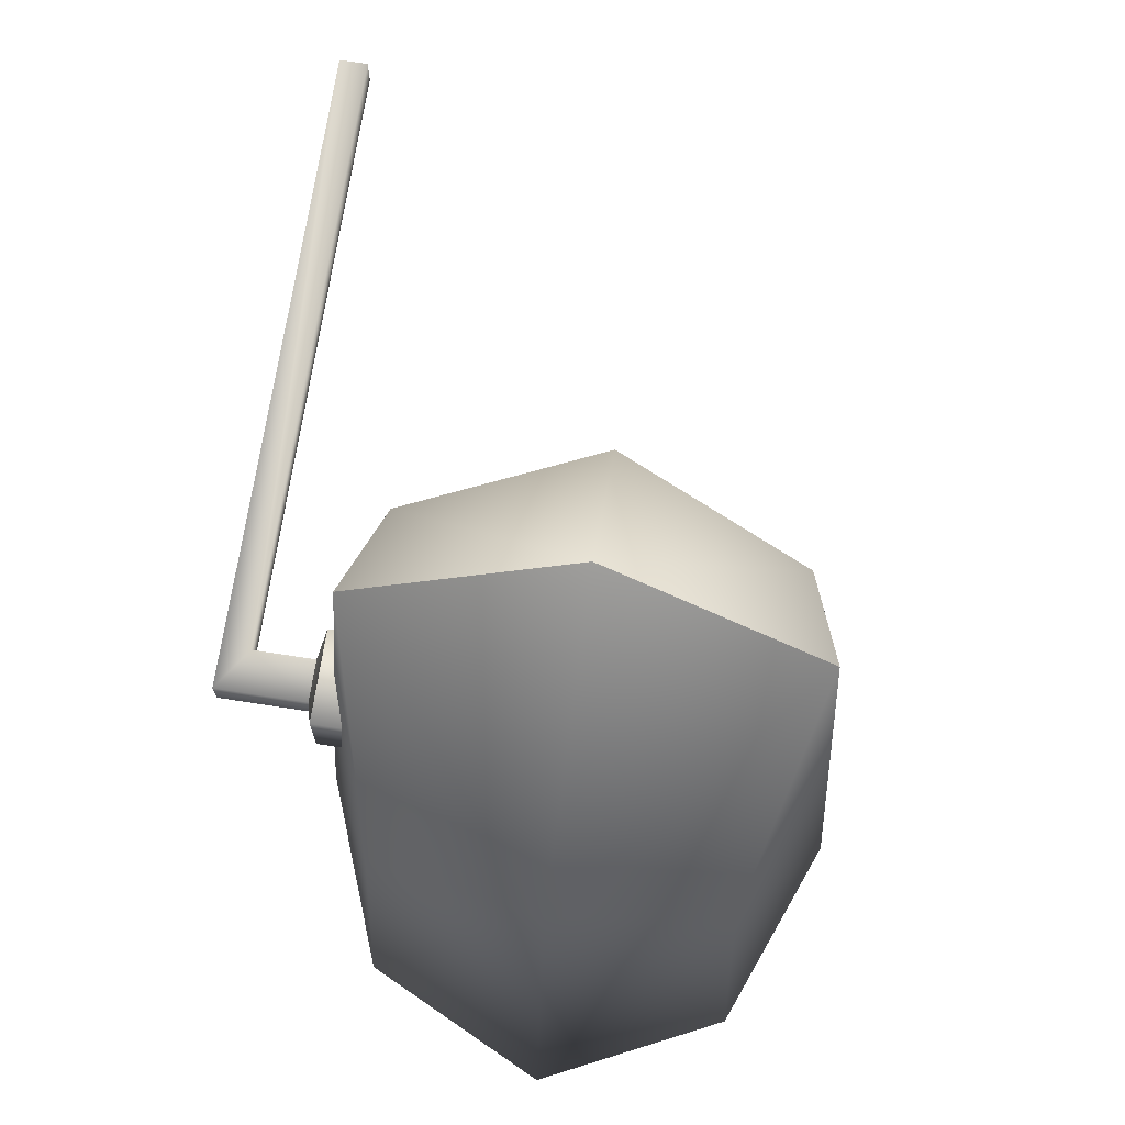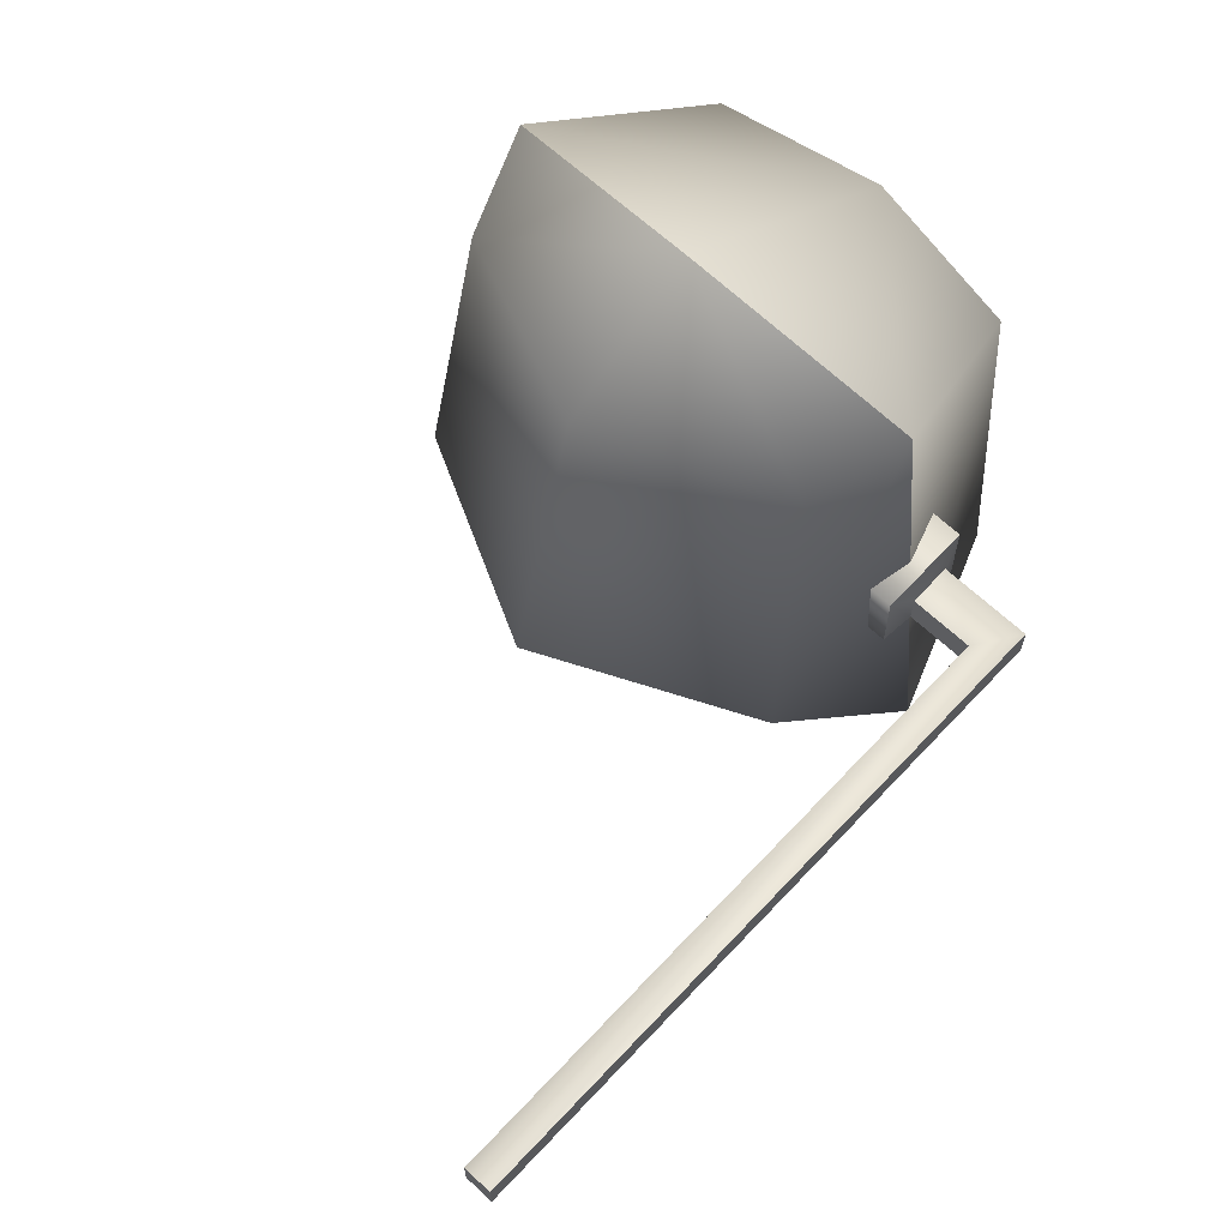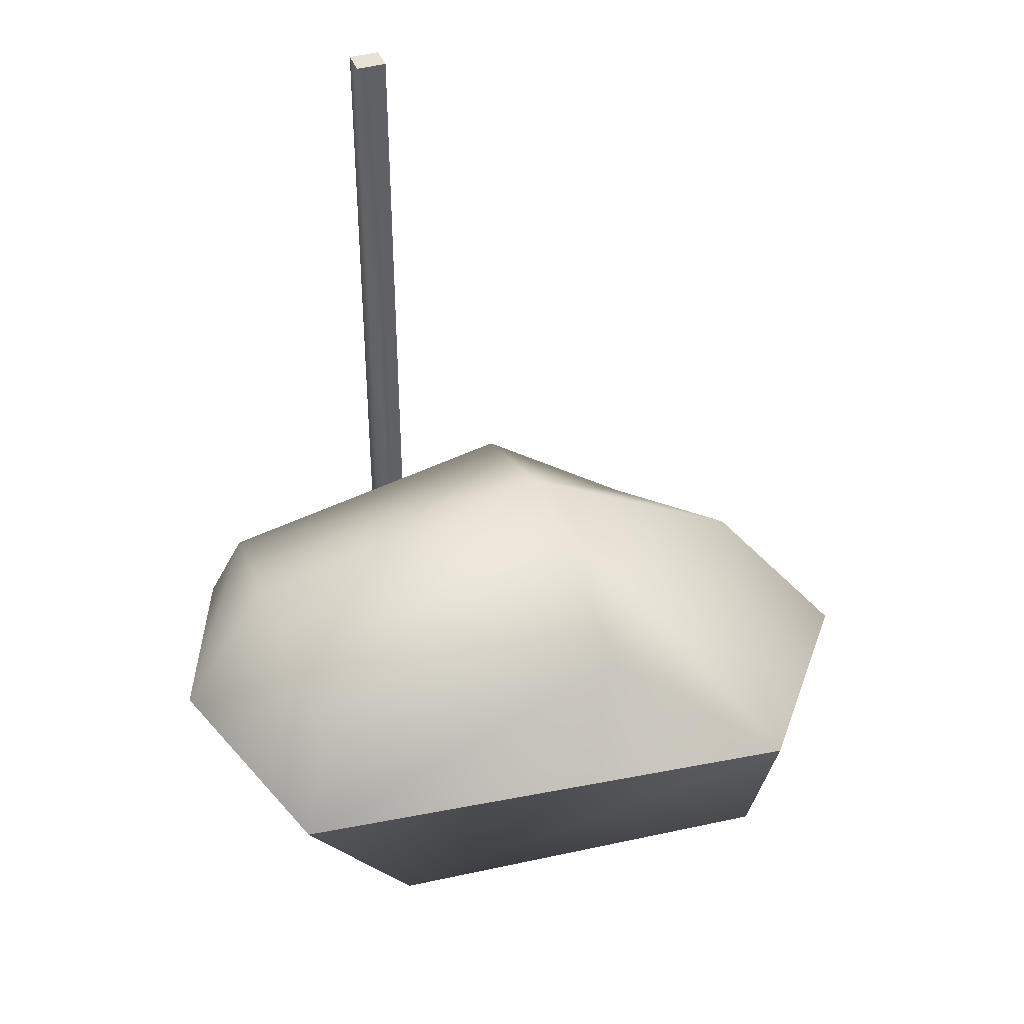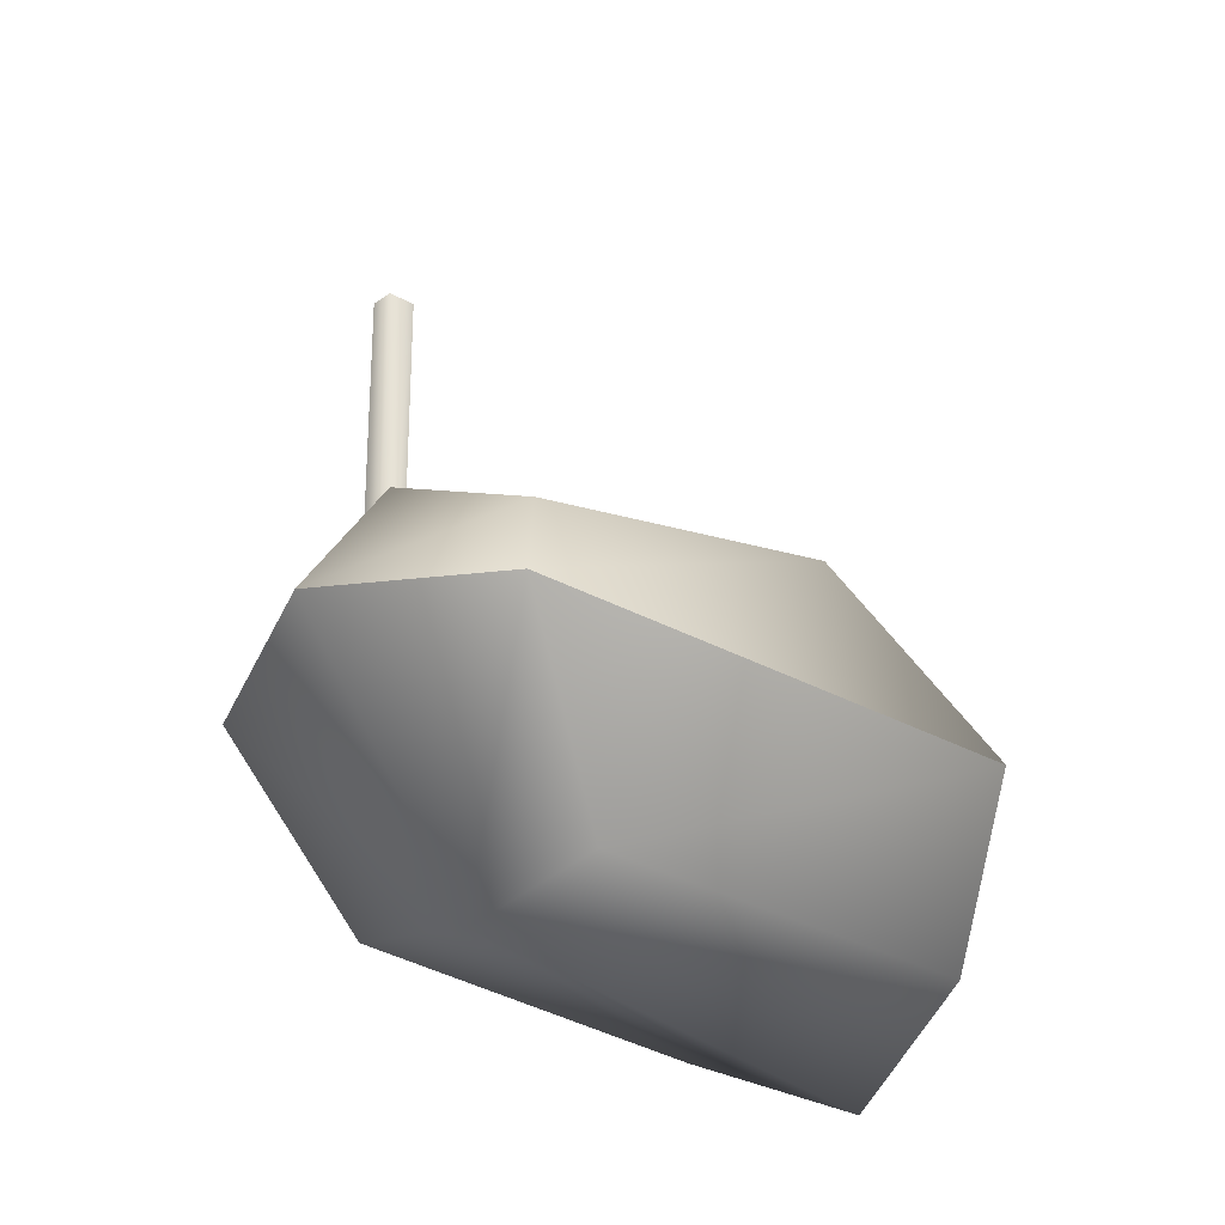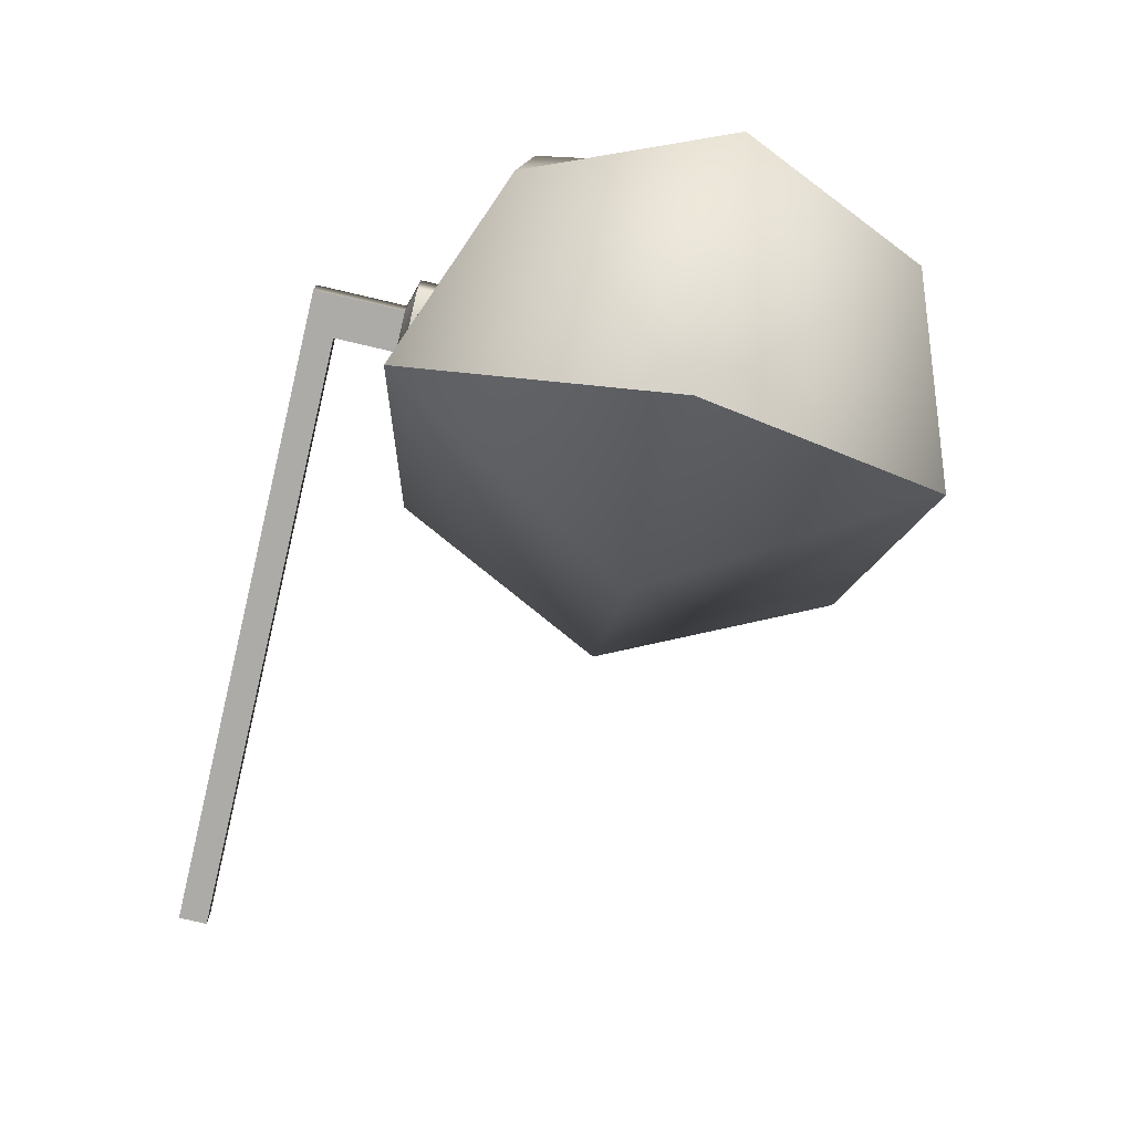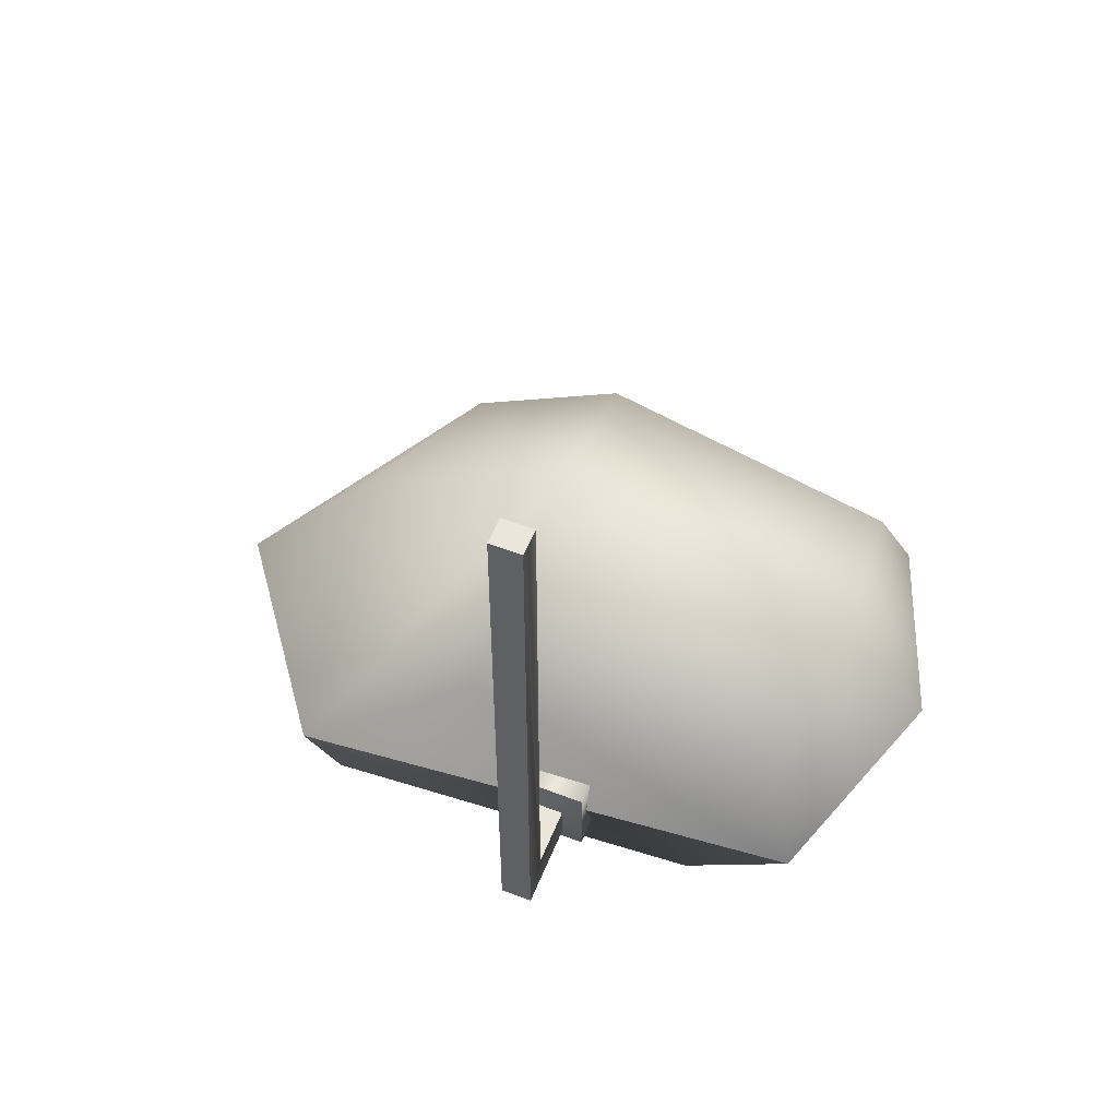
<metadata>
{"format":"obj","ext":"obj","renderer":"f3d","projection":"perspective","resolution":1024,"background":"white","views":[{"elev":71.7,"azim":-171.2,"up":"+Y"},{"elev":66.0,"azim":43.1,"up":"+Y"},{"elev":40.1,"azim":-109.9,"up":"+Z"},{"elev":-26.1,"azim":-132.5,"up":"+Z"},{"elev":-76.5,"azim":166.8,"up":"+Y"},{"elev":55.9,"azim":112.0,"up":"+Z"}]}
</metadata>
<code>
v -0 -0.0007254 -0.001767
v 0.001606 -0.004653 -0.001702
v 0.001446 -0.0007853 -0.001507
v -0 -0.005129 -0.002419
v 0.002262 -0.004622 0
v 0.001926 0.0003595 0.0002448
v -0 -0.0063 -0.0005854
v -0 0.001065 0.0005502
v -0.001606 -0.004653 -0.001702
v -0 -0.0007254 -0.001767
v -0.001446 -0.0007853 -0.001507
v -0 -0.005129 -0.002419
v -0.002262 -0.004622 0
v -0.001926 0.0003595 0.0002448
v -0 -0.0063 -0.0005854
v -0 0.001065 0.0005502
v 0.001647 6.575e-05 0.001065
v -0 -0.002734 0.002419
v -0 0.0001915 0.001767
v 0.00188 -0.002906 0.001457
v -0 0.001065 0.0005502
v 0.001926 0.0003595 0.0002448
v 0.002262 -0.004622 0
v -0 -0.004887 0.00125
v -0 -0.0063 -0.0005854
v -0 -0.002734 0.002419
v -0.001647 6.575e-05 0.001065
v -0 0.0001915 0.001767
v -0.00188 -0.002906 0.001457
v -0 0.001065 0.0005502
v -0.001926 0.0003595 0.0002448
v -0.002262 -0.004622 0
v -0 -0.004887 0.00125
v -0 -0.0063 -0.0005854
v 0.003065 -0.001837 -7.01e-05
v 0.003065 -0.002135 0.005845
v 0.003065 -0.001837 0.005845
v 0.003065 -0.001837 -7.01e-05
v 0.003065 -0.002135 -7.01e-05
v 0.003065 -0.002135 0.005845
v 0.003065 -0.002135 -7.01e-05
v 0.002809 -0.002135 0.005845
v 0.003065 -0.002135 0.005845
v 0.002255 -0.002135 0.0003036
v 0.002809 -0.002135 0.0003036
v 0.003065 -0.002135 -7.01e-05
v 0.002809 -0.002135 0.005845
v 0.003065 -0.002135 -7.01e-05
v 0.002255 -0.002135 -7.01e-05
v 0.003065 -0.001837 0.005845
v 0.002809 -0.001837 0.0003036
v 0.003065 -0.001837 -7.01e-05
v 0.002809 -0.001837 0.005845
v 0.002255 -0.001837 -7.01e-05
v 0.003065 -0.001837 -7.01e-05
v 0.002255 -0.002135 -7.01e-05
v 0.003065 -0.002135 -7.01e-05
v 0.002809 -0.001837 0.0003036
v 0.002255 -0.001837 0.0003036
v 0.003065 -0.002135 0.005845
v 0.002809 -0.001837 0.005845
v 0.003065 -0.001837 0.005845
v 0.003065 -0.002135 0.005845
v 0.002809 -0.002135 0.005845
v 0.002809 -0.001837 0.0003036
v 0.002809 -0.002135 0.005845
v 0.002809 -0.002135 0.0003036
v 0.002809 -0.001837 0.005845
v 0.002809 -0.002135 0.005845
v 0.002809 -0.002135 0.0003036
v 0.002255 -0.001837 0.0003036
v 0.002809 -0.001837 0.0003036
v 0.002809 -0.002135 0.0003036
v 0.002255 -0.002135 0.0003036
v 0.002255 -0.001837 -7.01e-05
v 0.002189 -0.002313 -0.0002931
v 0.002255 -0.002135 -7.01e-05
v 0.002189 -0.001658 -0.0002931
v 0.002255 -0.001837 0.0003036
v 0.002189 -0.001658 0.0005266
v 0.002189 -0.002313 0.0005266
v 0.002255 -0.002135 0.0003036
v 0.002189 -0.002313 -0.0002931
v 0.002189 -0.001658 0.0005266
v 0.002189 -0.001658 0.0005266
v 0.001902 -0.001658 -0.0002931
v 0.002189 -0.001658 -0.0002931
v 0.002189 -0.001658 0.0005266
v 0.001902 -0.001658 0.0005266
v 0.001902 -0.001658 -0.0002931
v 0.002189 -0.001658 -0.0002931
v 0.001902 -0.002313 -0.0002931
v 0.001902 -0.002313 -0.0002931
v 0.002189 -0.002313 -0.0002931
v 0.002189 -0.002313 0.0005266
v 0.001902 -0.001658 0.0005266
v 0.002189 -0.001658 0.0005266
v 0.001902 -0.002313 0.0005266
v 0.001902 -0.001658 0.0005266
v 0.002189 -0.002313 -0.0002931
v 0.001902 -0.002313 -0.0002931
v 0.002189 -0.002313 -0.0002931
v 0.001902 -0.002313 0.0005266
v 0.002189 -0.002313 0.0005266
g Alert_Jammer
f 3 2 1
f 2 4 1
f 5 2 3
f 6 5 3
f 3 1 6
f 4 2 7
f 2 5 7
f 1 8 6
f 11 10 9
f 10 12 9
f 11 9 13
f 14 11 13
f 11 14 10
f 12 15 9
f 15 13 9
f 14 16 10
f 19 18 17
f 18 20 17
f 19 17 21
f 17 22 21
f 17 20 22
f 23 20 18
f 20 23 22
f 24 23 18
f 25 23 24
f 28 27 26
f 27 29 26
f 28 30 27
f 30 31 27
f 27 31 29
f 26 29 32
f 31 32 29
f 33 26 32
f 34 33 32
f 37 36 35
f 40 39 38
f 43 42 41
f 45 44 41
f 47 45 46
f 44 49 48
f 52 51 50
f 51 53 50
f 55 54 51
f 56 54 52
f 57 56 52
f 54 59 58
f 62 61 60
f 61 64 63
f 67 66 65
f 69 68 65
f 72 71 70
f 71 74 73
f 77 76 75
f 76 78 75
f 75 78 79
f 78 80 79
f 82 81 77
f 81 83 77
f 79 84 82
f 84 81 82
f 87 86 85
f 90 89 88
f 92 90 91
f 94 93 91
f 97 96 95
f 99 98 95
f 98 101 100
f 104 103 102

</code>
